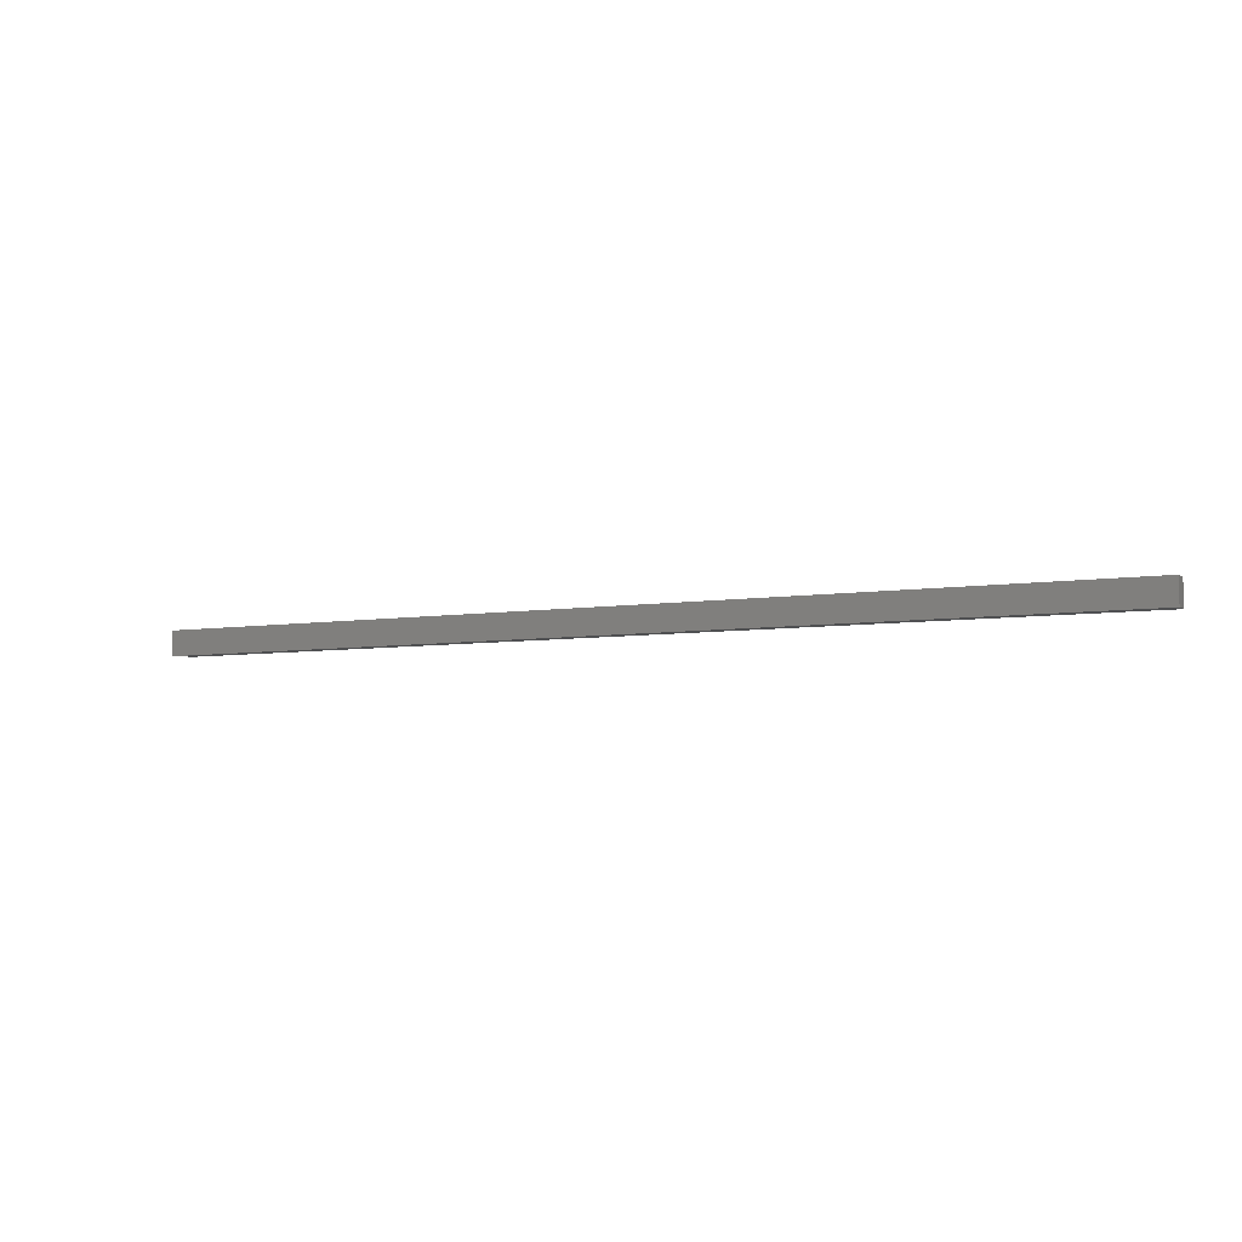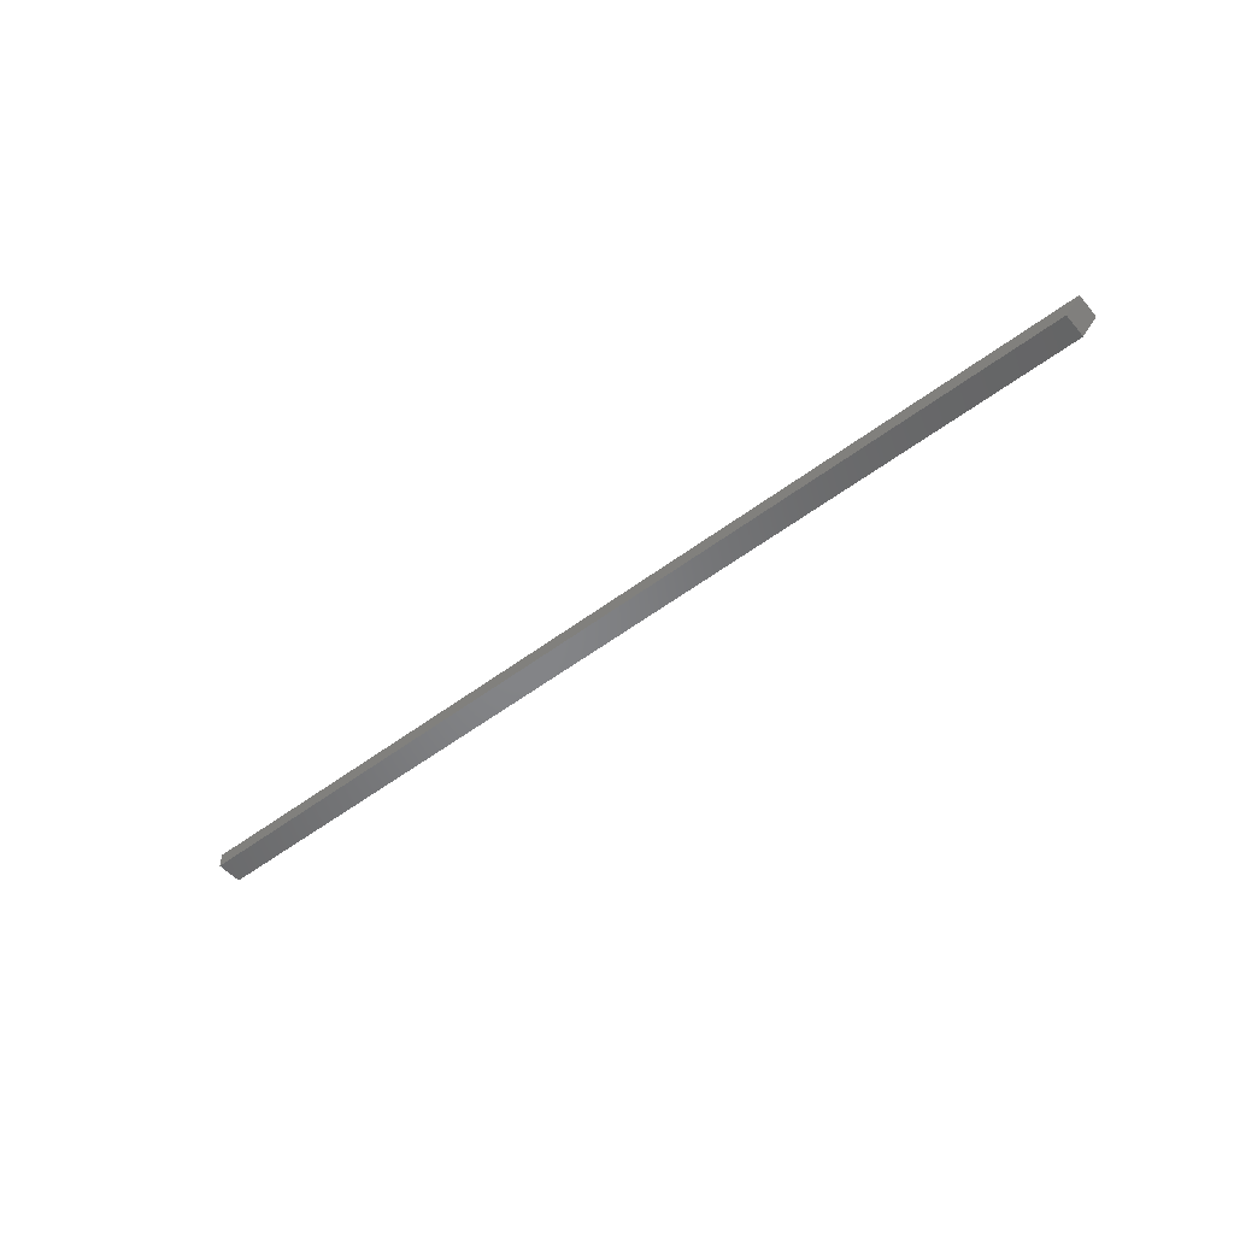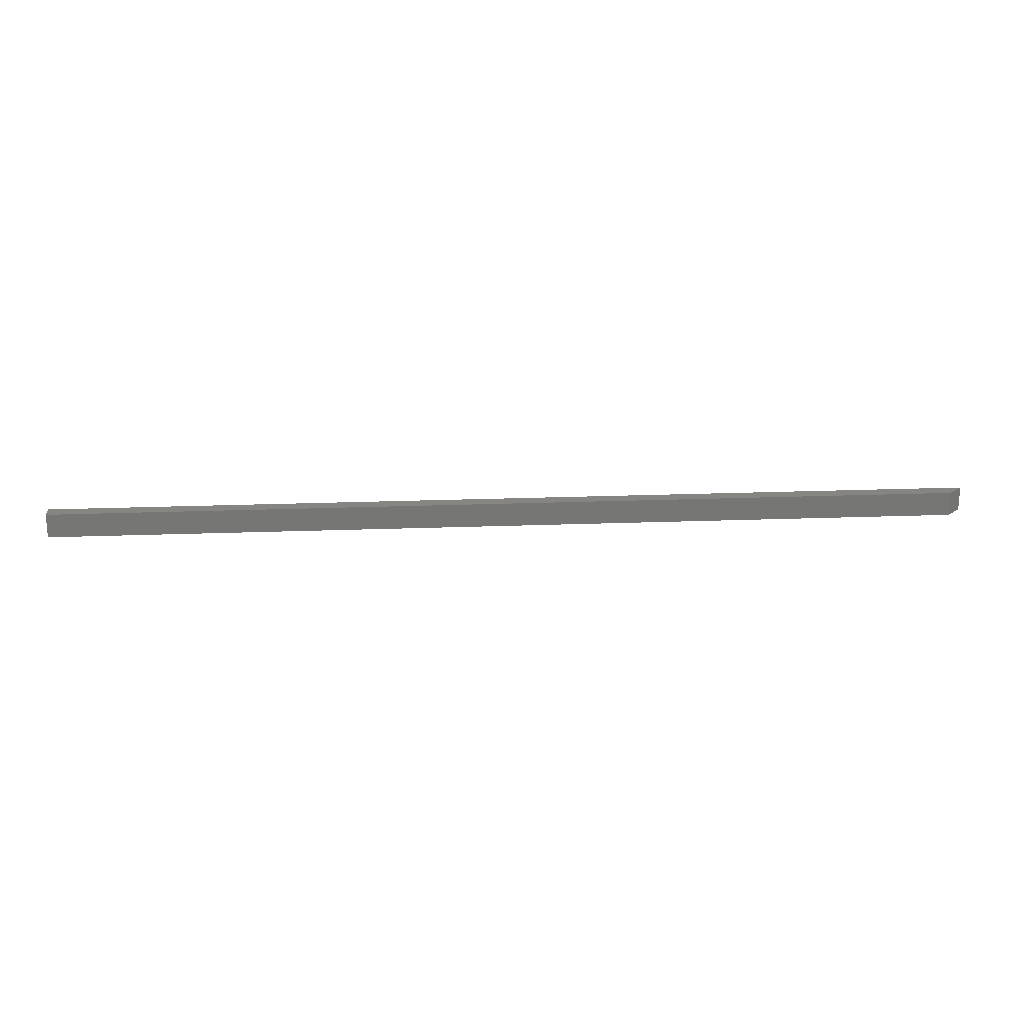
<metadata>
{"format":"stl","ext":"stl","renderer":"f3d","projection":"perspective","resolution":1024,"background":"white","views":[{"elev":-5.9,"azim":-153.2,"up":"+Z"},{"elev":-52.4,"azim":39.3,"up":"+Y"},{"elev":21.7,"azim":-3.8,"up":"+Z"}]}
</metadata>
<code>
# stl→obj: 8 verts, 12 faces
v -0.75 -0.007812 0.02344
v -0.75 -0.007812 -0.01562
v 0.7266 -0.007812 0.02344
v 0.7266 -0.007812 -0.01562
v -0.75 0.01562 0.02344
v 0.75 0.01562 0.02344
v -0.75 0.01562 -0.01562
v 0.75 0.01562 -0.01562
f 1 2 3
f 3 2 4
f 5 1 6
f 6 1 3
f 2 7 4
f 4 7 8
f 7 5 8
f 8 5 6
f 6 3 8
f 8 3 4
f 2 1 7
f 7 1 5

</code>
